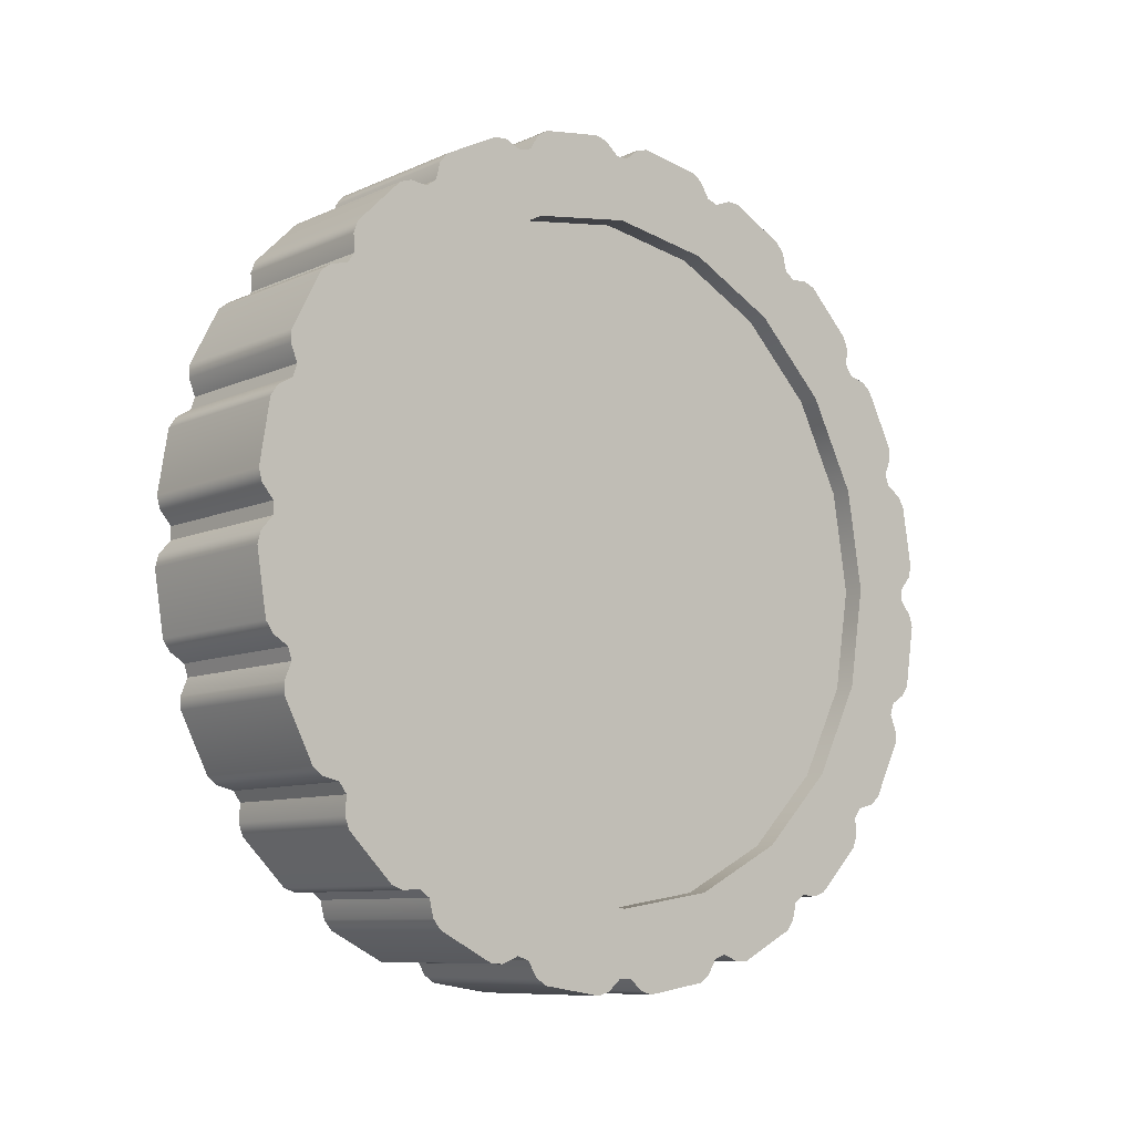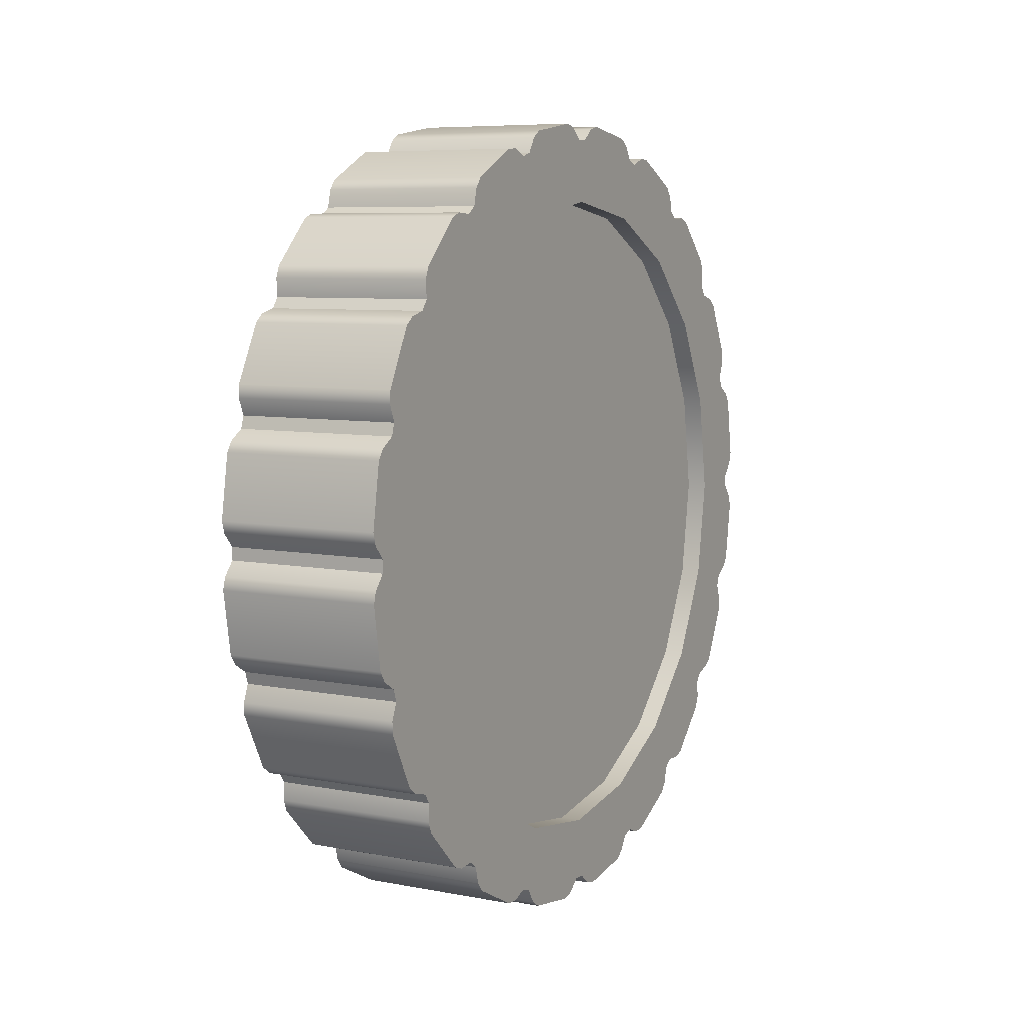
<metadata>
{"format":"obj","ext":"obj","renderer":"f3d","projection":"perspective","resolution":1024,"background":"white","views":[{"elev":-9.0,"azim":49.6,"up":"+Y"},{"elev":7.3,"azim":28.6,"up":"+Z"}]}
</metadata>
<code>
g default
v 0.2 0.7975 0
v 0.2 0.7585 0.2464
v 0.2 0.6452 0.4688
v 0.2 0.4688 0.6452
v 0.2 0.2464 0.7585
v 0.2 -0 0.7975
v 0.2 -0.2464 0.7585
v 0.2 -0.4688 0.6452
v 0.2 -0.6452 0.4688
v 0.2 -0.7585 0.2464
v 0.2 -0.7975 -0
v -0.2 -0.7975 -0
v -0.2 -0.7585 0.2464
v -0.2 -0.6452 0.4688
v -0.2 -0.4688 0.6452
v -0.2 -0.2464 0.7585
v -0.2 -0 0.7975
v -0.2 0.2464 0.7585
v -0.2 0.4688 0.6452
v -0.2 0.6452 0.4688
v -0.2 0.7585 0.2464
v -0.2 0.7975 0
v 0.15 0.7975 0
v 0.15 0.7585 0.2464
v 0.15 0.6452 0.4688
v 0.15 0.4688 0.6452
v 0.15 0.2464 0.7585
v 0.15 -0 0.7975
v 0.15 -0.2464 0.7585
v 0.15 -0.4688 0.6452
v 0.15 -0.6452 0.4688
v 0.15 -0.7585 0.2464
v 0.15 -0.7975 0
v -0.15 -0.7975 -0
v -0.15 -0.7585 0.2464
v -0.15 -0.6452 0.4688
v -0.15 -0.4688 0.6452
v -0.15 -0.2464 0.7585
v -0.15 -0 0.7975
v -0.15 0.2464 0.7585
v -0.15 0.4688 0.6452
v -0.15 0.6452 0.4688
v -0.15 0.7585 0.2464
v -0.15 0.7975 0
v 0.2 0.7585 -0.2464
v 0.2 0.6452 -0.4688
v 0.2 0.4688 -0.6452
v 0.2 0.2464 -0.7585
v 0.2 -0 -0.7975
v 0.2 -0.2464 -0.7585
v 0.2 -0.4688 -0.6452
v 0.2 -0.6452 -0.4688
v 0.2 -0.7585 -0.2464
v -0.2 -0.7585 -0.2464
v -0.2 -0.6452 -0.4688
v -0.2 -0.4688 -0.6452
v -0.2 -0.2464 -0.7585
v -0.2 -0 -0.7975
v -0.2 0.2464 -0.7585
v -0.2 0.4688 -0.6452
v -0.2 0.6452 -0.4688
v -0.2 0.7585 -0.2464
v 0.15 0.7585 -0.2464
v 0.15 0.6452 -0.4688
v 0.15 0.4688 -0.6452
v 0.15 0.2464 -0.7585
v 0.15 -0 -0.7975
v 0.15 -0.2464 -0.7585
v 0.15 -0.4688 -0.6452
v 0.15 -0.6452 -0.4688
v 0.15 -0.7585 -0.2464
v -0.15 -0.7585 -0.2464
v -0.15 -0.6452 -0.4688
v -0.15 -0.4688 -0.6452
v -0.15 -0.2464 -0.7585
v -0.15 -0 -0.7975
v -0.15 0.2464 -0.7585
v -0.15 0.4688 -0.6452
v -0.15 0.6452 -0.4688
v -0.15 0.7585 -0.2464
v 0.2 -0.9793 0.0488
v 0.2 -0.9876 0.07857
v -0.2 -0.9876 0.07857
v -0.2 -0.9793 0.0488
v 0.2 -0.9635 0.2304
v 0.2 -0.9464 0.2562
v -0.2 -0.9464 0.2562
v -0.2 -0.9635 0.2304
v 0.2 -0.9163 0.349
v 0.2 -0.9149 0.3799
v -0.2 -0.9149 0.3799
v -0.2 -0.9163 0.349
v 0.2 -0.8451 0.5169
v 0.2 -0.8209 0.5361
v -0.2 -0.8209 0.5361
v -0.2 -0.8451 0.5169
v 0.2 -0.7636 0.6151
v 0.2 -0.7528 0.644
v -0.2 -0.7528 0.644
v -0.2 -0.7636 0.6151
v 0.2 -0.644 0.7528
v 0.2 -0.6151 0.7636
v -0.2 -0.6151 0.7636
v -0.2 -0.644 0.7528
v 0.2 -0.5361 0.8209
v 0.2 -0.5169 0.8451
v -0.2 -0.5169 0.8451
v -0.2 -0.5361 0.8209
v 0.2 -0.3799 0.9149
v 0.2 -0.349 0.9163
v -0.2 -0.349 0.9163
v -0.2 -0.3799 0.9149
v 0.2 -0.2562 0.9464
v 0.2 -0.2304 0.9635
v -0.2 -0.2304 0.9635
v -0.2 -0.2562 0.9464
v 0.2 -0.07857 0.9876
v 0.2 -0.0488 0.9793
v -0.2 -0.0488 0.9793
v -0.2 -0.07857 0.9876
v 0.2 0.0488 0.9793
v 0.2 0.07857 0.9876
v -0.2 0.07857 0.9876
v -0.2 0.0488 0.9793
v 0.2 0.2304 0.9635
v 0.2 0.2562 0.9464
v -0.2 0.2562 0.9464
v -0.2 0.2304 0.9635
v 0.2 0.349 0.9163
v 0.2 0.3799 0.9149
v -0.2 0.3799 0.9149
v -0.2 0.349 0.9163
v 0.2 0.5169 0.8451
v 0.2 0.5361 0.8209
v -0.2 0.5361 0.8209
v -0.2 0.5169 0.8451
v 0.2 0.6151 0.7636
v 0.2 0.644 0.7528
v -0.2 0.644 0.7528
v -0.2 0.6151 0.7636
v 0.2 0.7528 0.644
v 0.2 0.7636 0.6151
v -0.2 0.7636 0.6151
v -0.2 0.7528 0.644
v 0.2 0.8209 0.5361
v 0.2 0.8451 0.5169
v -0.2 0.8451 0.5169
v -0.2 0.8209 0.5361
v 0.2 0.9149 0.3799
v 0.2 0.9163 0.349
v -0.2 0.9163 0.349
v -0.2 0.9149 0.3799
v 0.2 0.9464 0.2562
v 0.2 0.9635 0.2304
v -0.2 0.9635 0.2304
v -0.2 0.9464 0.2562
v 0.2 0.9876 0.07857
v 0.2 0.9793 0.0488
v -0.2 0.9793 0.0488
v -0.2 0.9876 0.07857
v 0.2 0.9512 -0.01545
v 0.2 0.9512 0.01545
v 0.2 0.9228 0
v -0.2 0.9512 -0.01545
v -0.2 0.9228 0
v -0.2 0.9512 0.01545
v 0.2 0.8999 0.3086
v 0.2 0.8776 0.2851
v 0.2 0.9094 0.2792
v -0.2 0.9094 0.2792
v -0.2 0.8776 0.2851
v -0.2 0.8999 0.3086
v 0.2 0.7605 0.5716
v 0.2 0.7465 0.5424
v 0.2 0.7786 0.5466
v -0.2 0.7786 0.5466
v -0.2 0.7465 0.5424
v -0.2 0.7605 0.5716
v 0.2 0.5466 0.7786
v 0.2 0.5424 0.7465
v 0.2 0.5716 0.7605
v -0.2 0.5716 0.7605
v -0.2 0.5424 0.7465
v -0.2 0.5466 0.7786
v 0.2 0.2792 0.9094
v 0.2 0.2851 0.8776
v 0.2 0.3086 0.8999
v -0.2 0.3086 0.8999
v -0.2 0.2851 0.8776
v -0.2 0.2792 0.9094
v 0.2 -0.01545 0.9512
v 0.2 -0 0.9228
v 0.2 0.01545 0.9512
v -0.2 0.01545 0.9512
v -0.2 -0 0.9228
v -0.2 -0.01545 0.9512
v 0.2 -0.3086 0.8999
v 0.2 -0.2851 0.8776
v 0.2 -0.2792 0.9094
v -0.2 -0.2792 0.9094
v -0.2 -0.2851 0.8776
v -0.2 -0.3086 0.8999
v 0.2 -0.5716 0.7605
v 0.2 -0.5424 0.7465
v 0.2 -0.5466 0.7786
v -0.2 -0.5466 0.7786
v -0.2 -0.5424 0.7465
v -0.2 -0.5716 0.7605
v 0.2 -0.7786 0.5466
v 0.2 -0.7465 0.5424
v 0.2 -0.7605 0.5716
v -0.2 -0.7605 0.5716
v -0.2 -0.7465 0.5424
v -0.2 -0.7786 0.5466
v 0.2 -0.9094 0.2792
v 0.2 -0.8776 0.2851
v 0.2 -0.8999 0.3086
v -0.2 -0.8999 0.3086
v -0.2 -0.8776 0.2851
v -0.2 -0.9094 0.2792
v 0.2 -0.9512 -0.01545
v 0.2 -0.9228 -0
v 0.2 -0.9512 0.01545
v -0.2 -0.9512 -0.01545
v -0.2 -0.9512 0.01545
v -0.2 -0.9228 -0
v 0.2 -0.9793 -0.0488
v 0.2 -0.9876 -0.07857
v -0.2 -0.9793 -0.0488
v -0.2 -0.9876 -0.07857
v 0.2 -0.9464 -0.2562
v 0.2 -0.9635 -0.2304
v -0.2 -0.9464 -0.2562
v -0.2 -0.9635 -0.2304
v 0.2 -0.9163 -0.349
v 0.2 -0.9149 -0.3799
v -0.2 -0.9163 -0.349
v -0.2 -0.9149 -0.3799
v 0.2 -0.8209 -0.5361
v 0.2 -0.8451 -0.5169
v -0.2 -0.8209 -0.5361
v -0.2 -0.8451 -0.5169
v 0.2 -0.7636 -0.6151
v 0.2 -0.7528 -0.644
v -0.2 -0.7636 -0.6151
v -0.2 -0.7528 -0.644
v 0.2 -0.6151 -0.7636
v 0.2 -0.644 -0.7528
v -0.2 -0.6151 -0.7636
v -0.2 -0.644 -0.7528
v 0.2 -0.5361 -0.8209
v 0.2 -0.5169 -0.8451
v -0.2 -0.5361 -0.8209
v -0.2 -0.5169 -0.8451
v 0.2 -0.349 -0.9163
v 0.2 -0.3799 -0.9149
v -0.2 -0.349 -0.9163
v -0.2 -0.3799 -0.9149
v 0.2 -0.2562 -0.9464
v 0.2 -0.2304 -0.9635
v -0.2 -0.2562 -0.9464
v -0.2 -0.2304 -0.9635
v 0.2 -0.0488 -0.9793
v 0.2 -0.07857 -0.9876
v -0.2 -0.0488 -0.9793
v -0.2 -0.07857 -0.9876
v 0.2 0.0488 -0.9793
v 0.2 0.07857 -0.9876
v -0.2 0.0488 -0.9793
v -0.2 0.07857 -0.9876
v 0.2 0.2562 -0.9464
v 0.2 0.2304 -0.9635
v -0.2 0.2562 -0.9464
v -0.2 0.2304 -0.9635
v 0.2 0.349 -0.9163
v 0.2 0.3799 -0.9149
v -0.2 0.349 -0.9163
v -0.2 0.3799 -0.9149
v 0.2 0.5361 -0.8209
v 0.2 0.5169 -0.8451
v -0.2 0.5361 -0.8209
v -0.2 0.5169 -0.8451
v 0.2 0.6151 -0.7636
v 0.2 0.644 -0.7528
v -0.2 0.6151 -0.7636
v -0.2 0.644 -0.7528
v 0.2 0.7636 -0.6151
v 0.2 0.7528 -0.644
v -0.2 0.7636 -0.6151
v -0.2 0.7528 -0.644
v 0.2 0.8209 -0.5361
v 0.2 0.8451 -0.5169
v -0.2 0.8209 -0.5361
v -0.2 0.8451 -0.5169
v 0.2 0.9163 -0.349
v 0.2 0.9149 -0.3799
v -0.2 0.9163 -0.349
v -0.2 0.9149 -0.3799
v 0.2 0.9464 -0.2562
v 0.2 0.9635 -0.2304
v -0.2 0.9464 -0.2562
v -0.2 0.9635 -0.2304
v 0.2 0.9793 -0.0488
v 0.2 0.9876 -0.07857
v -0.2 0.9793 -0.0488
v -0.2 0.9876 -0.07857
v 0.2 0.9094 -0.2792
v 0.2 0.8776 -0.2851
v 0.2 0.8999 -0.3086
v -0.2 0.8999 -0.3086
v -0.2 0.8776 -0.2851
v -0.2 0.9094 -0.2792
v 0.2 0.7786 -0.5466
v 0.2 0.7465 -0.5424
v 0.2 0.7605 -0.5716
v -0.2 0.7605 -0.5716
v -0.2 0.7465 -0.5424
v -0.2 0.7786 -0.5466
v 0.2 0.5716 -0.7605
v 0.2 0.5424 -0.7465
v 0.2 0.5466 -0.7786
v -0.2 0.5466 -0.7786
v -0.2 0.5424 -0.7465
v -0.2 0.5716 -0.7605
v 0.2 0.3086 -0.8999
v 0.2 0.2851 -0.8776
v 0.2 0.2792 -0.9094
v -0.2 0.2792 -0.9094
v -0.2 0.2851 -0.8776
v -0.2 0.3086 -0.8999
v 0.2 0.01545 -0.9512
v 0.2 -0 -0.9228
v 0.2 -0.01545 -0.9512
v -0.2 -0.01545 -0.9512
v -0.2 -0 -0.9228
v -0.2 0.01545 -0.9512
v 0.2 -0.2792 -0.9094
v 0.2 -0.2851 -0.8776
v 0.2 -0.3086 -0.8999
v -0.2 -0.3086 -0.8999
v -0.2 -0.2851 -0.8776
v -0.2 -0.2792 -0.9094
v 0.2 -0.5466 -0.7786
v 0.2 -0.5424 -0.7465
v 0.2 -0.5716 -0.7605
v -0.2 -0.5716 -0.7605
v -0.2 -0.5424 -0.7465
v -0.2 -0.5466 -0.7786
v 0.2 -0.7605 -0.5716
v 0.2 -0.7465 -0.5424
v 0.2 -0.7786 -0.5466
v -0.2 -0.7786 -0.5466
v -0.2 -0.7465 -0.5424
v -0.2 -0.7605 -0.5716
v 0.2 -0.8999 -0.3086
v 0.2 -0.8776 -0.2851
v 0.2 -0.9094 -0.2792
v -0.2 -0.9094 -0.2792
v -0.2 -0.8776 -0.2851
v -0.2 -0.8999 -0.3086
v 0.15 -0 0
v -0.15 -0 -0
g pCylinder1
f 83 82 88
f 88 82 85
f 91 90 96
f 96 90 93
f 99 98 104
f 104 98 101
f 107 106 112
f 112 106 109
f 115 114 120
f 120 114 117
f 123 122 128
f 128 122 125
f 131 130 136
f 136 130 133
f 139 138 144
f 144 138 141
f 147 146 152
f 152 146 149
f 155 154 160
f 160 154 157
f 1 2 23
f 23 2 24
f 2 3 24
f 24 3 25
f 3 4 25
f 25 4 26
f 4 5 26
f 26 5 27
f 5 6 27
f 27 6 28
f 6 7 28
f 28 7 29
f 7 8 29
f 29 8 30
f 8 9 30
f 30 9 31
f 9 10 31
f 31 10 32
f 10 11 32
f 32 11 33
f 12 13 34
f 34 13 35
f 13 14 35
f 35 14 36
f 14 15 36
f 36 15 37
f 15 16 37
f 37 16 38
f 16 17 38
f 38 17 39
f 17 18 39
f 39 18 40
f 18 19 40
f 40 19 41
f 19 20 41
f 41 20 42
f 20 21 42
f 42 21 43
f 21 22 43
f 43 22 44
f 159 158 166
f 166 158 162
f 151 150 172
f 172 150 167
f 170 169 156
f 156 169 153
f 143 142 178
f 178 142 173
f 176 175 148
f 148 175 145
f 135 134 184
f 184 134 179
f 182 181 140
f 140 181 137
f 127 126 190
f 190 126 185
f 188 187 132
f 132 187 129
f 119 118 196
f 196 118 191
f 194 193 124
f 124 193 121
f 111 110 202
f 202 110 197
f 200 199 116
f 116 199 113
f 206 205 108
f 108 205 105
f 103 102 208
f 208 102 203
f 212 211 100
f 100 211 97
f 95 94 214
f 214 94 209
f 87 86 220
f 220 86 215
f 218 217 92
f 92 217 89
f 225 223 84
f 84 223 81
f 228 230 232
f 232 230 234
f 236 238 240
f 240 238 242
f 244 246 248
f 248 246 250
f 252 254 256
f 256 254 258
f 260 262 264
f 264 262 266
f 268 270 272
f 272 270 274
f 276 278 280
f 280 278 282
f 284 286 288
f 288 286 290
f 292 294 296
f 296 294 298
f 300 302 304
f 304 302 306
f 1 23 45
f 45 23 63
f 45 63 46
f 46 63 64
f 46 64 47
f 47 64 65
f 47 65 48
f 48 65 66
f 48 66 49
f 49 66 67
f 49 67 50
f 50 67 68
f 50 68 51
f 51 68 69
f 51 69 52
f 52 69 70
f 52 70 53
f 53 70 71
f 53 71 11
f 11 71 33
f 12 34 54
f 54 34 72
f 54 72 55
f 55 72 73
f 55 73 56
f 56 73 74
f 56 74 57
f 57 74 75
f 57 75 58
f 58 75 76
f 58 76 59
f 59 76 77
f 59 77 60
f 60 77 78
f 60 78 61
f 61 78 79
f 61 79 62
f 62 79 80
f 62 80 22
f 22 80 44
f 303 305 161
f 161 305 164
f 295 297 309
f 309 297 310
f 307 312 299
f 299 312 301
f 287 289 315
f 315 289 316
f 313 318 291
f 291 318 293
f 279 281 321
f 321 281 322
f 319 324 283
f 283 324 285
f 271 273 327
f 327 273 328
f 325 330 275
f 275 330 277
f 263 265 333
f 333 265 334
f 331 336 267
f 267 336 269
f 255 257 339
f 339 257 340
f 337 342 259
f 259 342 261
f 343 348 251
f 251 348 253
f 247 249 345
f 345 249 346
f 349 354 243
f 243 354 245
f 239 241 351
f 351 241 352
f 231 233 357
f 357 233 358
f 355 360 235
f 235 360 237
f 221 224 227
f 227 224 229
f 1 45 163
f 45 308 163
f 163 308 161
f 161 308 303
f 303 308 304
f 308 307 304
f 307 299 304
f 299 300 304
f 2 1 168
f 1 163 168
f 163 162 168
f 162 158 168
f 158 157 168
f 168 157 169
f 169 157 153
f 157 154 153
f 3 2 174
f 2 168 174
f 168 167 174
f 167 150 174
f 150 149 174
f 174 149 175
f 175 149 145
f 149 146 145
f 22 21 165
f 21 171 165
f 171 170 165
f 170 156 165
f 156 155 165
f 165 155 166
f 166 155 159
f 155 160 159
f 4 3 180
f 3 174 180
f 174 173 180
f 173 142 180
f 142 141 180
f 180 141 181
f 181 141 137
f 141 138 137
f 21 20 171
f 20 177 171
f 177 176 171
f 176 148 171
f 148 147 171
f 171 147 172
f 172 147 151
f 147 152 151
f 5 4 186
f 4 180 186
f 180 179 186
f 179 134 186
f 134 133 186
f 186 133 187
f 187 133 129
f 133 130 129
f 20 19 177
f 19 183 177
f 183 182 177
f 182 140 177
f 140 139 177
f 177 139 178
f 178 139 143
f 139 144 143
f 6 5 192
f 5 186 192
f 186 185 192
f 185 126 192
f 126 125 192
f 192 125 193
f 193 125 121
f 125 122 121
f 19 18 183
f 18 189 183
f 189 188 183
f 188 132 183
f 132 131 183
f 183 131 184
f 184 131 135
f 131 136 135
f 7 6 198
f 6 192 198
f 192 191 198
f 191 118 198
f 118 117 198
f 198 117 199
f 199 117 113
f 117 114 113
f 18 17 189
f 17 195 189
f 195 194 189
f 194 124 189
f 124 123 189
f 189 123 190
f 190 123 127
f 123 128 127
f 8 7 204
f 7 198 204
f 198 197 204
f 197 110 204
f 110 109 204
f 204 109 205
f 205 109 105
f 109 106 105
f 17 16 195
f 16 201 195
f 201 200 195
f 200 116 195
f 116 115 195
f 195 115 196
f 196 115 119
f 115 120 119
f 9 8 210
f 8 204 210
f 204 203 210
f 203 102 210
f 102 101 210
f 210 101 211
f 211 101 97
f 101 98 97
f 16 15 201
f 15 207 201
f 207 206 201
f 206 108 201
f 108 107 201
f 201 107 202
f 202 107 111
f 107 112 111
f 10 9 216
f 9 210 216
f 210 209 216
f 209 94 216
f 94 93 216
f 216 93 217
f 217 93 89
f 93 90 89
f 15 14 207
f 14 213 207
f 213 212 207
f 212 100 207
f 100 99 207
f 207 99 208
f 208 99 103
f 99 104 103
f 11 10 222
f 10 216 222
f 216 215 222
f 215 86 222
f 86 85 222
f 222 85 223
f 223 85 81
f 85 82 81
f 14 13 213
f 13 219 213
f 219 218 213
f 218 92 213
f 92 91 213
f 213 91 214
f 214 91 95
f 91 96 95
f 12 54 226
f 54 359 226
f 226 359 224
f 224 359 229
f 229 359 230
f 359 358 230
f 358 233 230
f 233 234 230
f 13 12 219
f 12 226 219
f 226 225 219
f 225 84 219
f 84 83 219
f 219 83 220
f 220 83 87
f 83 88 87
f 45 46 308
f 46 314 308
f 308 314 309
f 309 314 295
f 295 314 296
f 314 313 296
f 313 291 296
f 291 292 296
f 62 22 311
f 22 165 311
f 311 165 312
f 312 165 301
f 301 165 302
f 165 164 302
f 164 305 302
f 305 306 302
f 46 47 314
f 47 320 314
f 314 320 315
f 315 320 287
f 287 320 288
f 320 319 288
f 319 283 288
f 283 284 288
f 61 62 317
f 62 311 317
f 317 311 318
f 318 311 293
f 293 311 294
f 311 310 294
f 310 297 294
f 297 298 294
f 47 48 320
f 48 326 320
f 320 326 321
f 321 326 279
f 279 326 280
f 326 325 280
f 325 275 280
f 275 276 280
f 60 61 323
f 61 317 323
f 323 317 324
f 324 317 285
f 285 317 286
f 317 316 286
f 316 289 286
f 289 290 286
f 48 49 326
f 49 332 326
f 326 332 327
f 327 332 271
f 271 332 272
f 332 331 272
f 331 267 272
f 267 268 272
f 59 60 329
f 60 323 329
f 329 323 330
f 330 323 277
f 277 323 278
f 323 322 278
f 322 281 278
f 281 282 278
f 49 50 332
f 50 338 332
f 332 338 333
f 333 338 263
f 263 338 264
f 338 337 264
f 337 259 264
f 259 260 264
f 58 59 335
f 59 329 335
f 335 329 336
f 336 329 269
f 269 329 270
f 329 328 270
f 328 273 270
f 273 274 270
f 50 51 338
f 51 344 338
f 338 344 339
f 339 344 255
f 255 344 256
f 344 343 256
f 343 251 256
f 251 252 256
f 57 58 341
f 58 335 341
f 341 335 342
f 342 335 261
f 261 335 262
f 335 334 262
f 334 265 262
f 265 266 262
f 51 52 344
f 52 350 344
f 344 350 345
f 345 350 247
f 247 350 248
f 350 349 248
f 349 243 248
f 243 244 248
f 56 57 347
f 57 341 347
f 347 341 348
f 348 341 253
f 253 341 254
f 341 340 254
f 340 257 254
f 257 258 254
f 52 53 350
f 53 356 350
f 350 356 351
f 351 356 239
f 239 356 240
f 356 355 240
f 355 235 240
f 235 236 240
f 55 56 353
f 56 347 353
f 353 347 354
f 354 347 245
f 245 347 246
f 347 346 246
f 346 249 246
f 249 250 246
f 53 11 356
f 11 222 356
f 356 222 357
f 357 222 231
f 231 222 232
f 222 221 232
f 221 227 232
f 227 228 232
f 54 55 359
f 55 353 359
f 359 353 360
f 360 353 237
f 237 353 238
f 353 352 238
f 352 241 238
f 241 242 238
f 81 82 84
f 84 82 83
f 85 86 88
f 88 86 87
f 89 90 92
f 92 90 91
f 93 94 96
f 96 94 95
f 97 98 100
f 100 98 99
f 101 102 104
f 104 102 103
f 105 106 108
f 108 106 107
f 109 110 112
f 112 110 111
f 113 114 116
f 116 114 115
f 117 118 120
f 120 118 119
f 121 122 124
f 124 122 123
f 125 126 128
f 128 126 127
f 129 130 132
f 132 130 131
f 133 134 136
f 136 134 135
f 137 138 140
f 140 138 139
f 141 142 144
f 144 142 143
f 145 146 148
f 148 146 147
f 149 150 152
f 152 150 151
f 153 154 156
f 156 154 155
f 157 158 160
f 160 158 159
f 162 161 166
f 166 161 164
f 167 169 172
f 172 169 170
f 173 175 178
f 178 175 176
f 179 181 184
f 184 181 182
f 185 187 190
f 190 187 188
f 191 193 196
f 196 193 194
f 197 199 202
f 202 199 200
f 203 205 208
f 208 205 206
f 209 211 214
f 214 211 212
f 215 217 220
f 220 217 218
f 221 223 224
f 224 223 225
f 228 227 230
f 230 227 229
f 231 232 233
f 233 232 234
f 236 235 238
f 238 235 237
f 239 240 241
f 241 240 242
f 244 243 246
f 246 243 245
f 247 248 249
f 249 248 250
f 252 251 254
f 254 251 253
f 255 256 257
f 257 256 258
f 260 259 262
f 262 259 261
f 263 264 265
f 265 264 266
f 268 267 270
f 270 267 269
f 271 272 273
f 273 272 274
f 276 275 278
f 278 275 277
f 279 280 281
f 281 280 282
f 284 283 286
f 286 283 285
f 287 288 289
f 289 288 290
f 292 291 294
f 294 291 293
f 295 296 297
f 297 296 298
f 300 299 302
f 302 299 301
f 303 304 305
f 305 304 306
f 307 309 312
f 312 309 310
f 313 315 318
f 318 315 316
f 319 321 324
f 324 321 322
f 325 327 330
f 330 327 328
f 331 333 336
f 336 333 334
f 337 339 342
f 342 339 340
f 343 345 348
f 348 345 346
f 349 351 354
f 354 351 352
f 355 357 360
f 360 357 358
f 161 162 163
f 164 165 166
f 167 168 169
f 170 171 172
f 173 174 175
f 176 177 178
f 179 180 181
f 182 183 184
f 185 186 187
f 188 189 190
f 191 192 193
f 194 195 196
f 197 198 199
f 200 201 202
f 203 204 205
f 206 207 208
f 209 210 211
f 212 213 214
f 215 216 217
f 218 219 220
f 221 222 223
f 224 225 226
f 307 308 309
f 310 311 312
f 313 314 315
f 316 317 318
f 319 320 321
f 322 323 324
f 325 326 327
f 328 329 330
f 331 332 333
f 334 335 336
f 337 338 339
f 340 341 342
f 343 344 345
f 346 347 348
f 349 350 351
f 352 353 354
f 355 356 357
f 358 359 360
f 33 71 361
f 71 70 361
f 70 69 361
f 69 68 361
f 68 67 361
f 67 66 361
f 66 65 361
f 65 64 361
f 64 63 361
f 63 23 361
f 23 24 361
f 24 25 361
f 25 26 361
f 26 27 361
f 27 28 361
f 28 29 361
f 29 30 361
f 30 31 361
f 31 32 361
f 32 33 361
f 44 80 362
f 80 79 362
f 79 78 362
f 78 77 362
f 77 76 362
f 76 75 362
f 75 74 362
f 74 73 362
f 73 72 362
f 72 34 362
f 34 35 362
f 35 36 362
f 36 37 362
f 37 38 362
f 38 39 362
f 39 40 362
f 40 41 362
f 41 42 362
f 42 43 362
f 43 44 362

</code>
